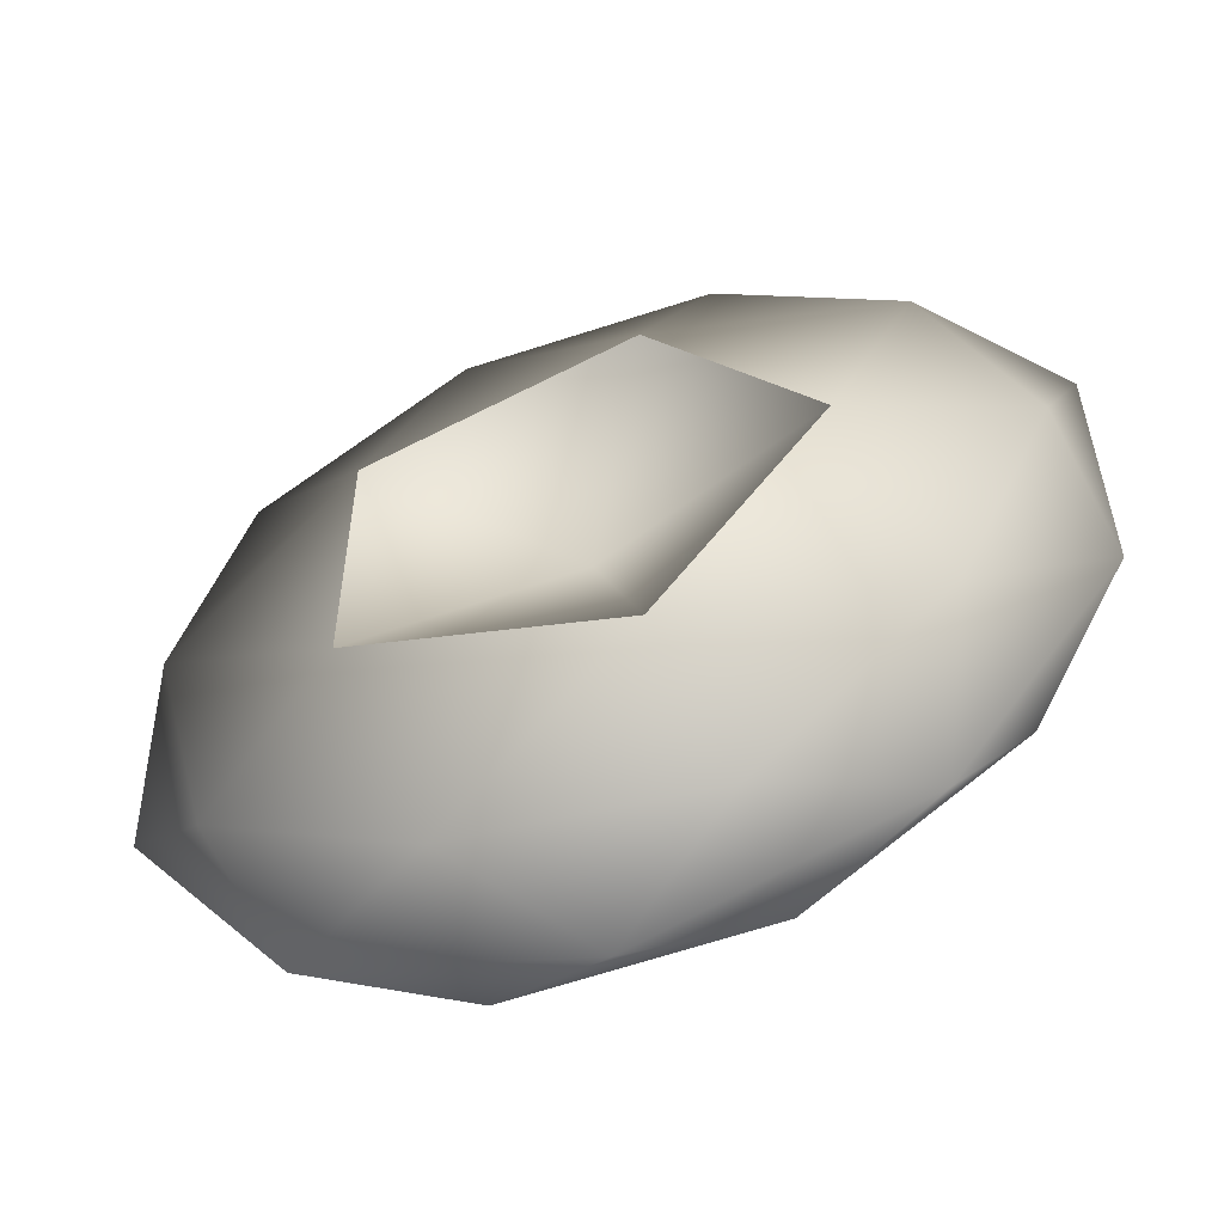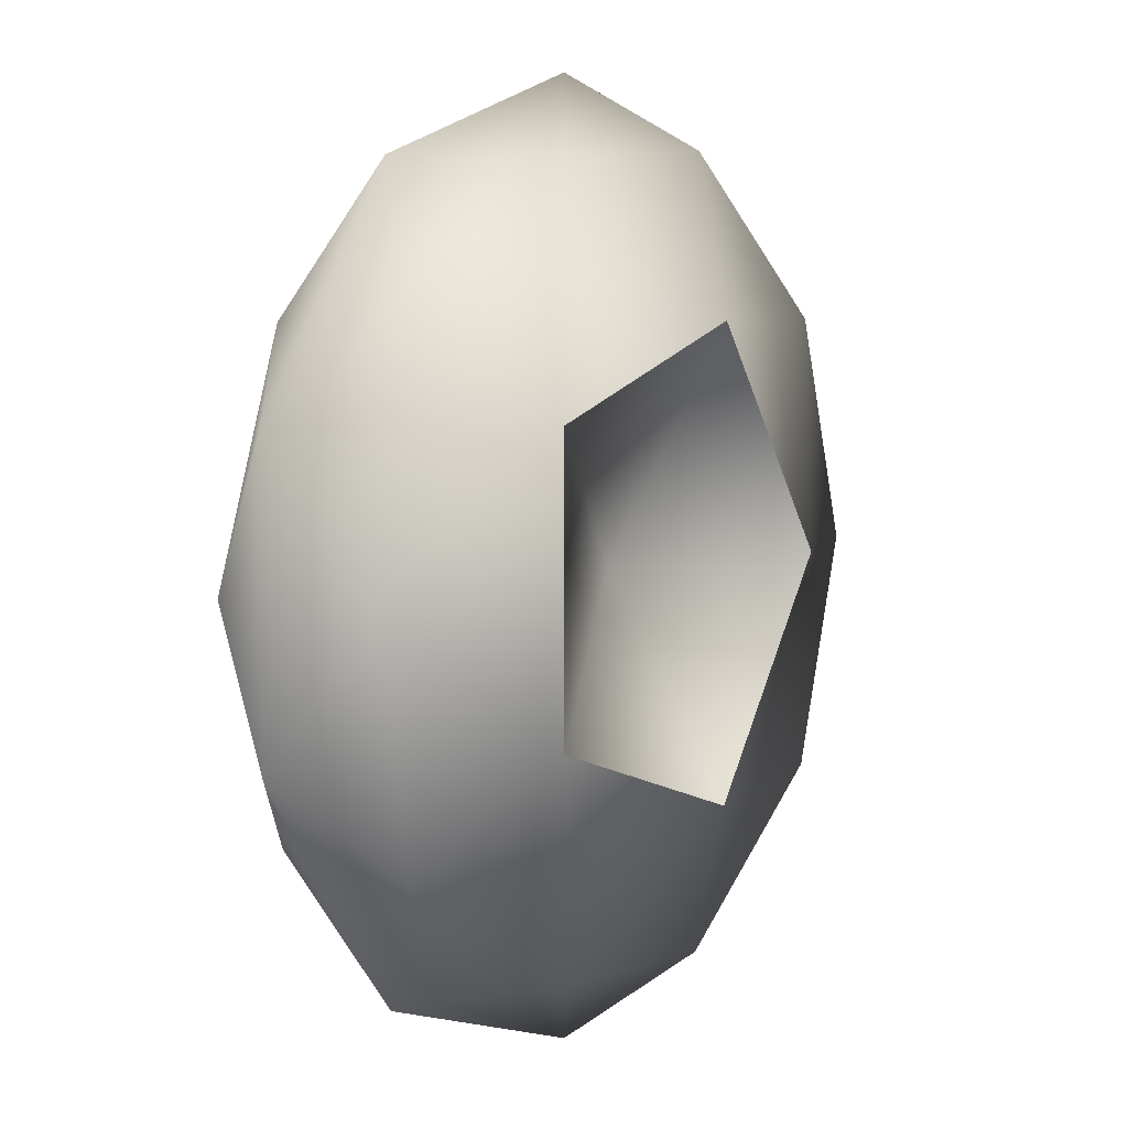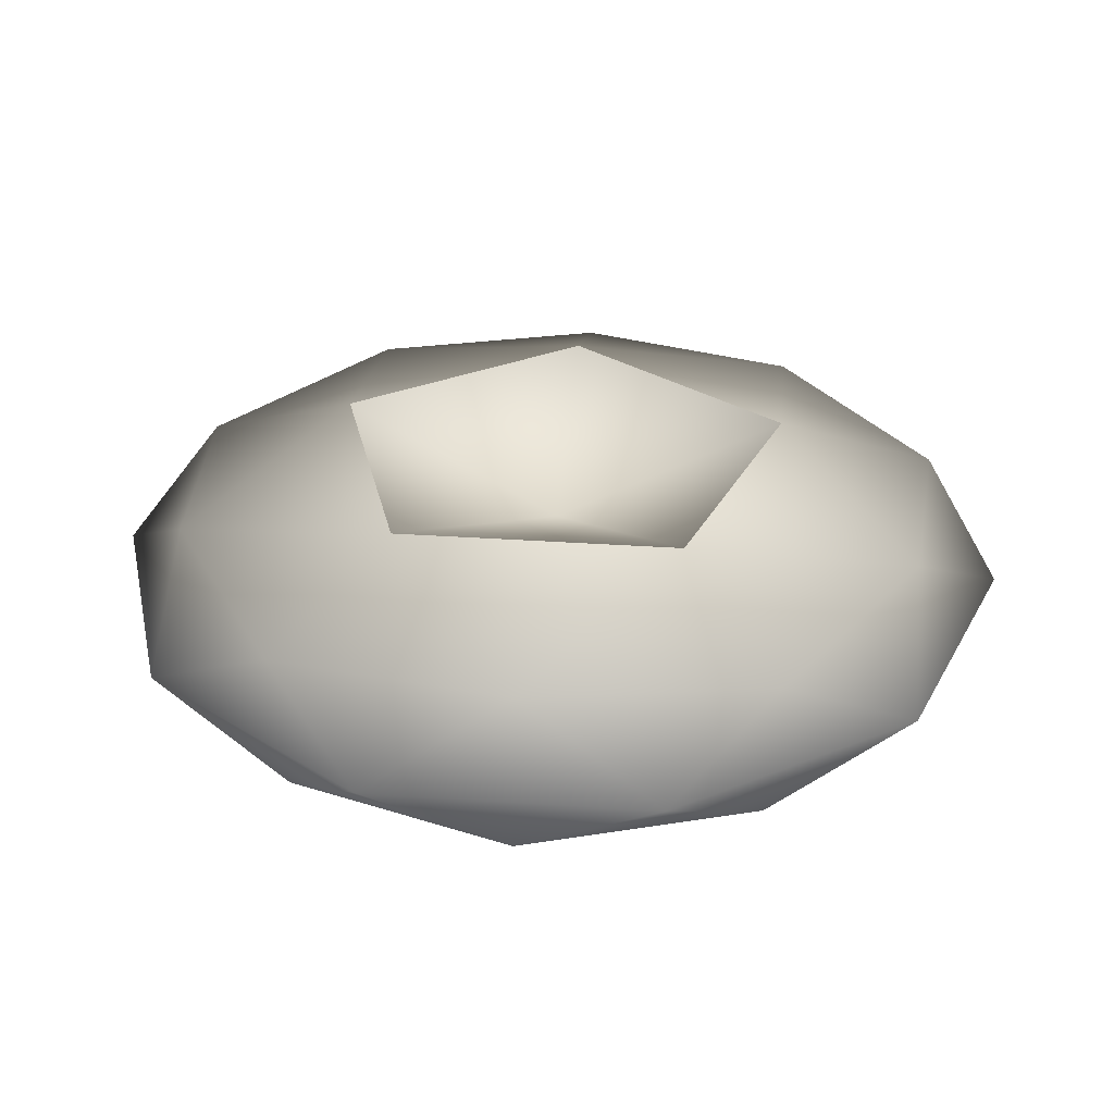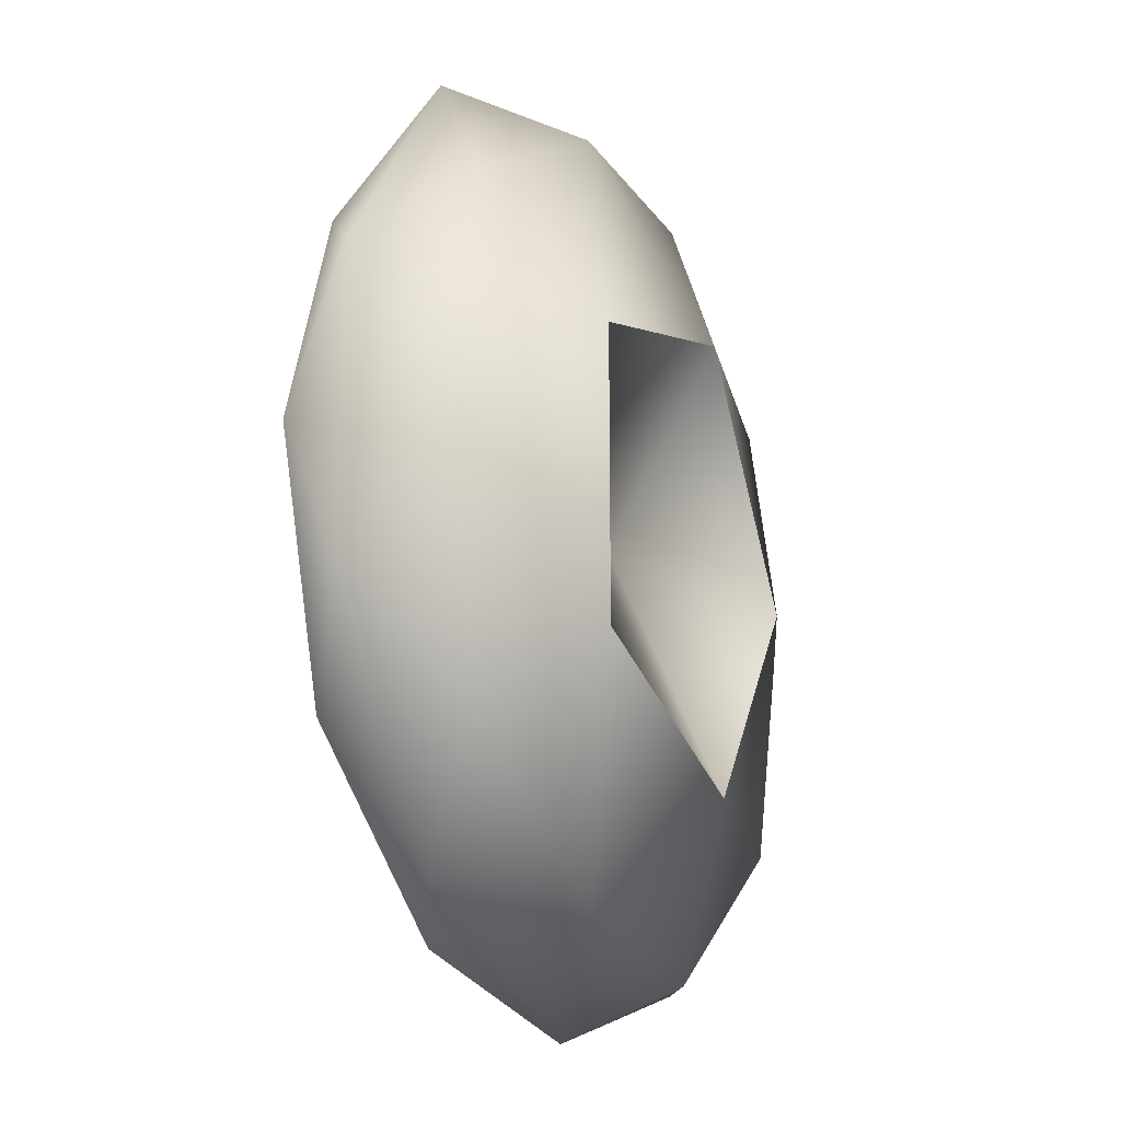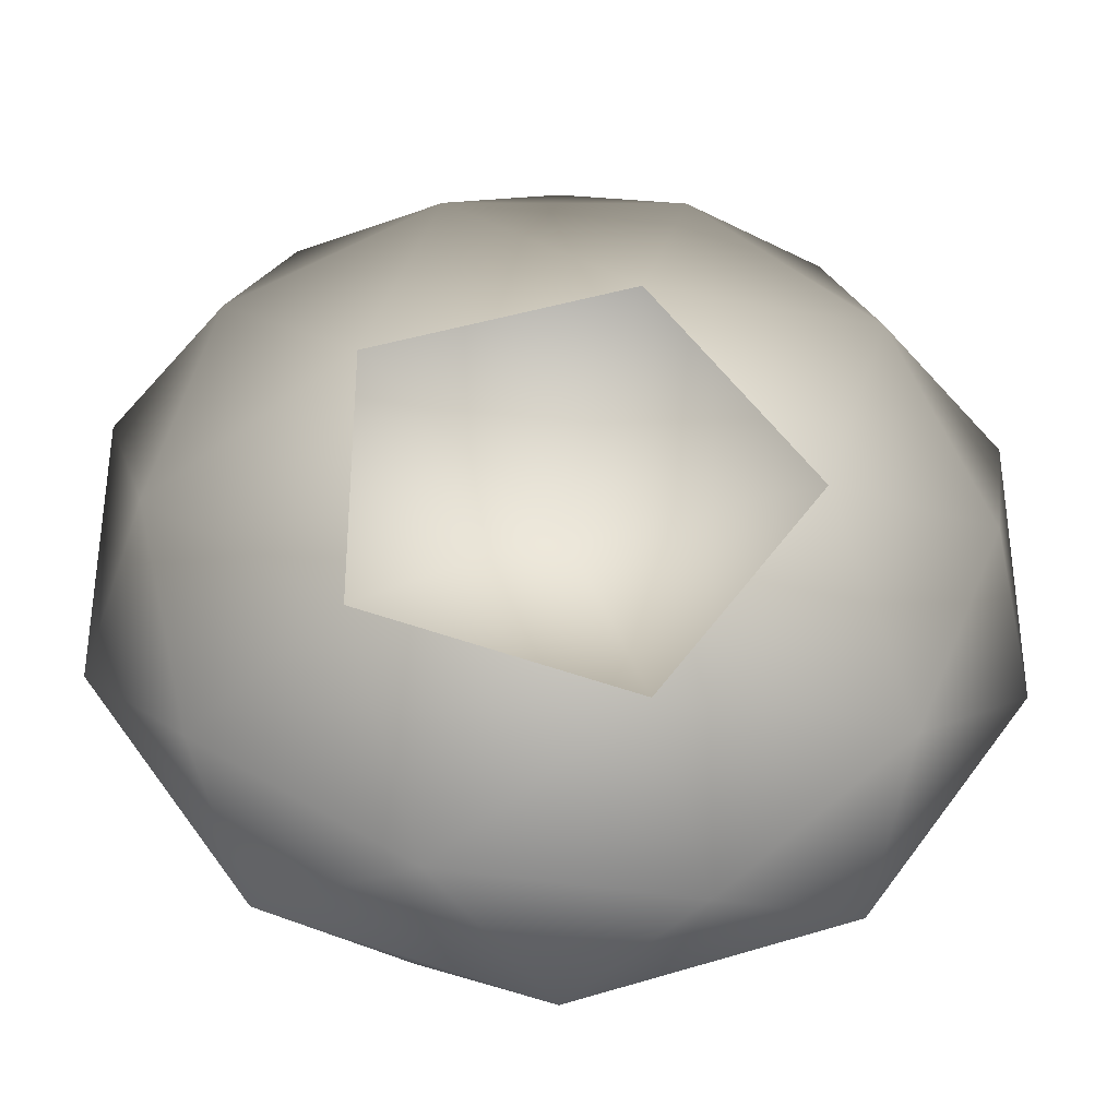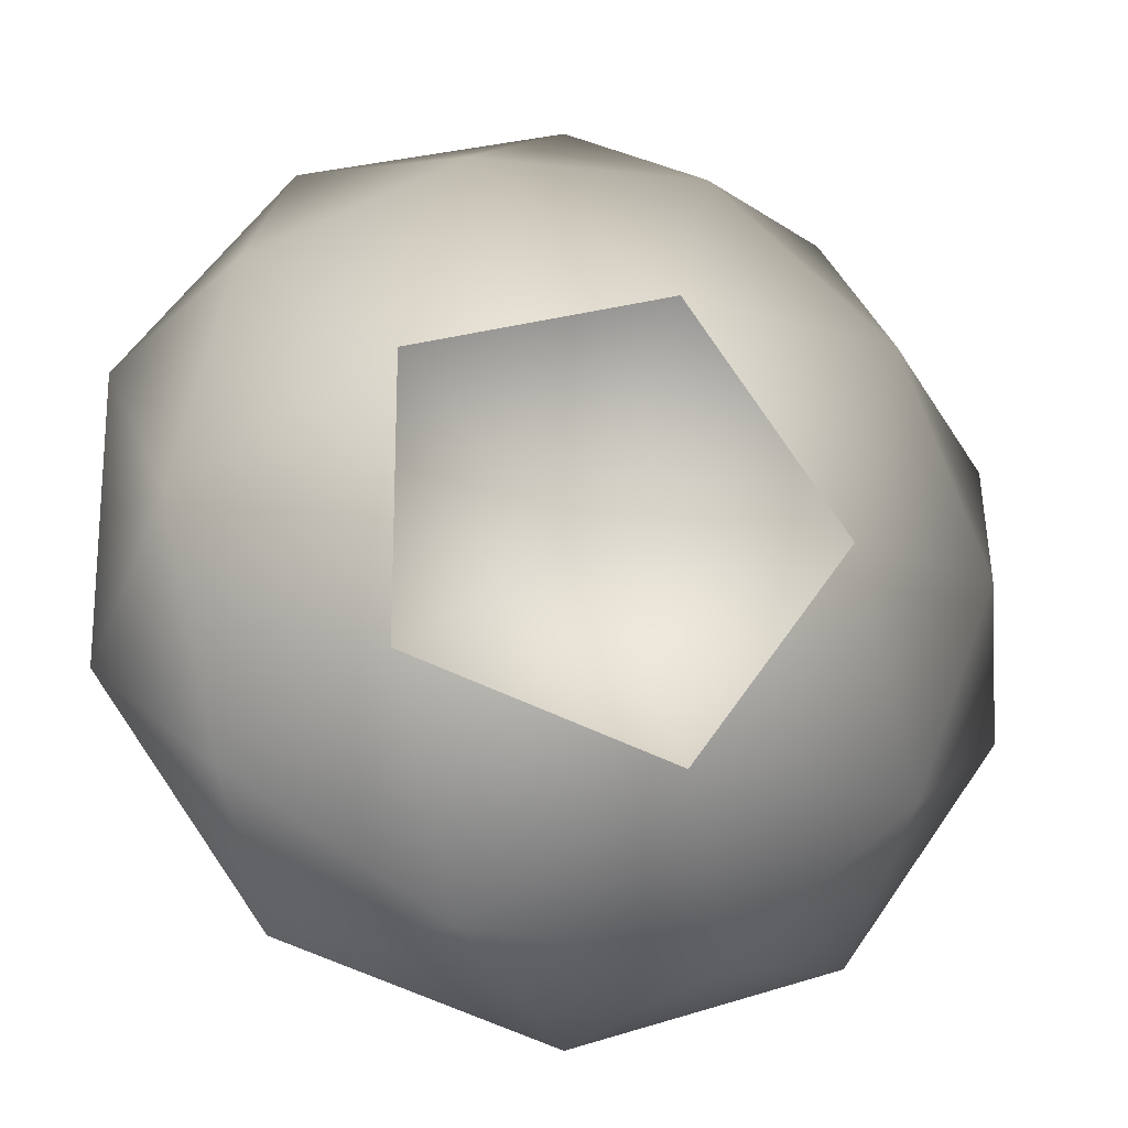
<metadata>
{"format":"obj","ext":"obj","renderer":"f3d","projection":"perspective","resolution":1024,"background":"white","views":[{"elev":-56.3,"azim":19.8,"up":"+Y"},{"elev":5.7,"azim":-55.8,"up":"+Y"},{"elev":30.6,"azim":-156.3,"up":"+Z"},{"elev":-19.7,"azim":113.8,"up":"+Y"},{"elev":-33.5,"azim":177.5,"up":"+Y"},{"elev":-19.7,"azim":163.5,"up":"+Y"}]}
</metadata>
<code>
v  0 0 3.267
v  15.77 0 8.689
v  4.874 15 8.689
v  26.83 0 4.568
v  20.65 15 5.37
v  8.292 25.52 4.568
v  -12.76 9.271 8.689
v  -7.886 24.27 5.37
v  -21.71 15.77 4.568
v  -12.76 -9.271 8.689
v  -25.52 -0 5.37
v  -21.71 -15.77 4.568
v  4.874 -15 8.689
v  -7.886 -24.27 5.37
v  8.292 -25.52 4.568
v  20.65 -15 5.37
v  28.53 -9.271 0
v  28.53 9.271 0
v  21.71 -15.77 -4.568
v  25.52 0 -5.37
v  21.71 15.77 -4.568
v  17.63 24.27 0
v  -0 30 0
v  7.886 24.27 -5.37
v  -8.292 25.52 -4.568
v  -17.63 24.27 0
v  -28.53 9.271 0
v  -20.65 15 -5.37
v  -26.83 -0 -4.568
v  -28.53 -9.271 0
v  -17.63 -24.27 0
v  -20.65 -15 -5.37
v  -8.292 -25.52 -4.568
v  0 -30 0
v  17.63 -24.27 0
v  7.886 -24.27 -5.37
v  0 -0 -3.267
v  -4.874 15 -8.689
v  12.76 9.271 -8.689
v  -15.77 -0 -8.689
v  -4.874 -15 -8.689
v  12.76 -9.271 -8.689
g GeoSphere01
f 1 2 3
f 2 4 5
f 2 5 3
f 3 5 6
f 1 3 7
f 3 6 8
f 3 8 7
f 7 8 9
f 1 7 10
f 7 9 11
f 7 11 10
f 10 11 12
f 1 10 13
f 10 12 14
f 10 14 13
f 13 14 15
f 1 13 2
f 13 15 16
f 13 16 2
f 2 16 4
f 4 17 18
f 17 19 20
f 17 20 18
f 18 20 21
f 6 22 23
f 22 21 24
f 22 24 23
f 23 24 25
f 9 26 27
f 26 25 28
f 26 28 27
f 27 28 29
f 12 30 31
f 30 29 32
f 30 32 31
f 31 32 33
f 15 34 35
f 34 33 36
f 34 36 35
f 35 36 19
f 21 22 18
f 22 6 5
f 22 5 18
f 18 5 4
f 25 26 23
f 26 9 8
f 26 8 23
f 23 8 6
f 29 30 27
f 30 12 11
f 30 11 27
f 27 11 9
f 33 34 31
f 34 15 14
f 34 14 31
f 31 14 12
f 19 17 35
f 17 4 16
f 17 16 35
f 35 16 15
f 37 38 39
f 38 25 24
f 38 24 39
f 39 24 21
f 37 40 38
f 40 29 28
f 40 28 38
f 38 28 25
f 37 41 40
f 41 33 32
f 41 32 40
f 40 32 29
f 37 42 41
f 42 19 36
f 42 36 41
f 41 36 33
f 37 39 42
f 39 21 20
f 39 20 42
f 42 20 19

</code>
